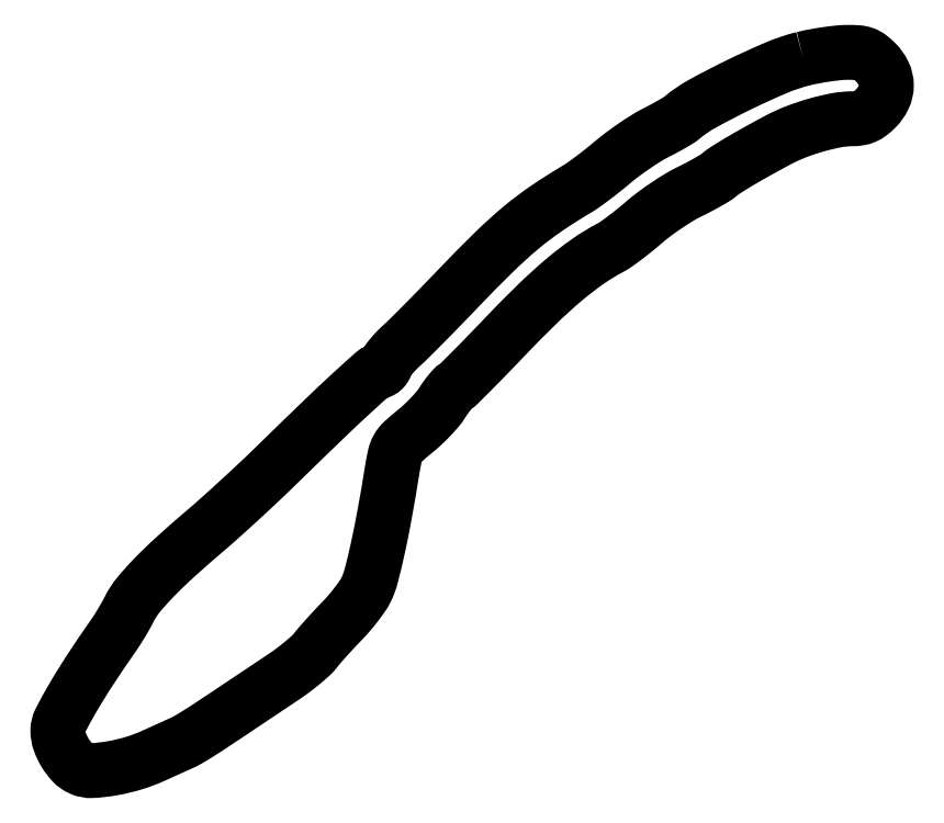
<metadata>
{"format":"dxf","ext":"dxf","renderer":"ezdxf+matplotlib","layout":"modelspace","background":"white","min_lineweight":24,"dpi":150}
</metadata>
<code>
0
SECTION
2
ENTITIES
0
POLYLINE
8
0
66
1
70
1
0
VERTEX
8
0
10
212.4
20
203.1
42
0.04026
0
VERTEX
8
0
10
204.9
20
200.6
42
0.01282
0
VERTEX
8
0
10
194.1
20
195.7
42
0.01237
0
VERTEX
8
0
10
183.7
20
190.3
42
0.04898
0
VERTEX
8
0
10
177.8
20
186.2
42
-0.03782
0
VERTEX
8
0
10
176.8
20
185.6
42
-0.006415
0
VERTEX
8
0
10
175
20
184.5
42
-0.006975
0
VERTEX
8
0
10
172.7
20
183.2
42
-0.006159
0
VERTEX
8
0
10
170.4
20
182
42
0.02197
0
VERTEX
8
0
10
167.7
20
180.5
42
0.01058
0
VERTEX
8
0
10
164.3
20
178.3
42
0.01046
0
VERTEX
8
0
10
160.9
20
175.8
42
0.01474
0
VERTEX
8
0
10
158
20
173.5
42
-0.007029
0
VERTEX
8
0
10
155.3
20
171.3
42
-0.006541
0
VERTEX
8
0
10
152.4
20
169.1
42
-0.006535
0
VERTEX
8
0
10
149.8
20
167.1
42
-0.02191
0
VERTEX
8
0
10
148
20
166
42
0.01678
0
VERTEX
8
0
10
139.2
20
160.4
42
0.02429
0
VERTEX
8
0
10
131.9
20
154.9
42
0.02014
0
VERTEX
8
0
10
124.2
20
147.9
42
0.007674
0
VERTEX
8
0
10
114.1
20
137.7
42
-0.002011
0
VERTEX
8
0
10
109.2
20
132.5
42
-0.002247
0
VERTEX
8
0
10
104.4
20
127.7
42
-0.002068
0
VERTEX
8
0
10
100.3
20
123.5
42
-0.01191
0
VERTEX
8
0
10
98.04
20
121.4
42
0.01722
0
VERTEX
8
0
10
96.48
20
119.9
42
0.01848
0
VERTEX
8
0
10
95.07
20
118.3
42
0.01836
0
VERTEX
8
0
10
93.96
20
116.9
42
0.0783
0
VERTEX
8
0
10
93.48
20
115.9
42
-0.06006
0
VERTEX
8
0
10
93.14
20
115.2
42
-0.06272
0
VERTEX
8
0
10
92.64
20
114.6
42
-0.06981
0
VERTEX
8
0
10
92.07
20
114.1
42
-0.1242
0
VERTEX
8
0
10
91.5
20
114
42
0.1832
0
VERTEX
8
0
10
89.96
20
113.4
42
0.004385
0
VERTEX
8
0
10
84.15
20
108.2
42
0.006282
0
VERTEX
8
0
10
75.83
20
100.3
42
0.001466
0
VERTEX
8
0
10
62.07
20
87
42
-0.004541
0
VERTEX
8
0
10
57.27
20
82.4
42
-0.003075
0
VERTEX
8
0
10
51.72
20
77.23
42
-0.003098
0
VERTEX
8
0
10
46.29
20
72.31
42
-0.006184
0
VERTEX
8
0
10
41.92
20
68.5
42
0.007526
0
VERTEX
8
0
10
33.5
20
61.1
42
0.01615
0
VERTEX
8
0
10
27.29
20
55.1
42
0.02044
0
VERTEX
8
0
10
22.88
20
50.17
42
0.05725
0
VERTEX
8
0
10
20.37
20
46.29
42
-0.01311
0
VERTEX
8
0
10
19.45
20
44.55
42
-0.006902
0
VERTEX
8
0
10
18.23
20
42.44
42
-0.006861
0
VERTEX
8
0
10
16.91
20
40.31
42
-0.01049
0
VERTEX
8
0
10
15.7
20
38.5
42
0.007162
0
VERTEX
8
0
10
9.168
20
28.85
42
0.01345
0
VERTEX
8
0
10
4.214
20
20.84
42
0.01235
0
VERTEX
8
0
10
0.7225
20
14.48
42
0.1203
0
VERTEX
8
0
10
0.003738
20
11.52
42
0.08392
0
VERTEX
8
0
10
0.5164
20
8.507
42
0.05265
0
VERTEX
8
0
10
2.046
20
5.269
42
0.05321
0
VERTEX
8
0
10
4.182
20
2.476
42
0.09632
0
VERTEX
8
0
10
6.517
20
0.8103
42
0.121
0
VERTEX
8
0
10
9.83
20
0.1846
42
0.02965
0
VERTEX
8
0
10
15.39
20
0.8179
42
0.02993
0
VERTEX
8
0
10
21.58
20
2.284
42
0.03373
0
VERTEX
8
0
10
27.3
20
4.436
42
-0.000359
0
VERTEX
8
0
10
29.47
20
5.425
42
-0.000333
0
VERTEX
8
0
10
31.71
20
6.437
42
-0.000332
0
VERTEX
8
0
10
33.7
20
7.335
42
-0.001115
0
VERTEX
8
0
10
35
20
7.919
42
0.02533
0
VERTEX
8
0
10
37.12
20
8.995
42
0.01059
0
VERTEX
8
0
10
39.87
20
10.65
42
0.005784
0
VERTEX
8
0
10
44.03
20
13.34
42
0.001063
0
VERTEX
8
0
10
51.65
20
18.41
42
-4.8e-05
0
VERTEX
8
0
10
54.38
20
20.24
42
-2.5e-05
0
VERTEX
8
0
10
57.77
20
22.51
42
-2.5e-05
0
VERTEX
8
0
10
61.26
20
24.84
42
-3.8e-05
0
VERTEX
8
0
10
64.28
20
26.86
42
0.01323
0
VERTEX
8
0
10
67.05
20
28.82
42
0.01253
0
VERTEX
8
0
10
69.77
20
30.96
42
0.01259
0
VERTEX
8
0
10
72.07
20
32.98
42
0.04224
0
VERTEX
8
0
10
73.43
20
34.45
42
-0.01373
0
VERTEX
8
0
10
74.68
20
35.97
42
-0.004584
0
VERTEX
8
0
10
76.59
20
38.13
42
-0.004558
0
VERTEX
8
0
10
78.74
20
40.48
42
-0.005185
0
VERTEX
8
0
10
80.85
20
42.7
42
0.01532
0
VERTEX
8
0
10
82.93
20
44.97
42
0.01297
0
VERTEX
8
0
10
84.98
20
47.49
42
0.01316
0
VERTEX
8
0
10
86.73
20
49.88
42
0.03528
0
VERTEX
8
0
10
87.81
20
51.7
42
0.053
0
VERTEX
8
0
10
89.28
20
55.62
42
0.009126
0
VERTEX
8
0
10
91.13
20
63.34
42
0.008979
0
VERTEX
8
0
10
93.11
20
73.22
42
0.005395
0
VERTEX
8
0
10
95.13
20
85
42
-0.0121
0
VERTEX
8
0
10
96.01
20
89.76
42
-0.0751
0
VERTEX
8
0
10
96.88
20
92.08
42
-0.08116
0
VERTEX
8
0
10
98.37
20
93.97
42
-0.01538
0
VERTEX
8
0
10
101.7
20
96.83
42
0.01826
0
VERTEX
8
0
10
103.9
20
98.76
42
0.01446
0
VERTEX
8
0
10
106.2
20
101
42
0.0147
0
VERTEX
8
0
10
108.2
20
103.2
42
0.03495
0
VERTEX
8
0
10
109.5
20
105
42
-0.01436
0
VERTEX
8
0
10
110.5
20
106.5
42
-0.01574
0
VERTEX
8
0
10
111.6
20
108
42
-0.01532
0
VERTEX
8
0
10
112.6
20
109.1
42
-0.07245
0
VERTEX
8
0
10
113.3
20
109.7
42
0.0612
0
VERTEX
8
0
10
114.2
20
110.4
42
0.001541
0
VERTEX
8
0
10
117.9
20
114.1
42
0.003282
0
VERTEX
8
0
10
122.2
20
118.5
42
0.002229
0
VERTEX
8
0
10
127.1
20
123.5
42
-0.008712
0
VERTEX
8
0
10
136.4
20
133
42
-0.01797
0
VERTEX
8
0
10
144.2
20
140
42
-0.02257
0
VERTEX
8
0
10
151
20
145.3
42
-0.03203
0
VERTEX
8
0
10
157.5
20
149.3
42
0.03272
0
VERTEX
8
0
10
159.1
20
150.2
42
0.007888
0
VERTEX
8
0
10
161.5
20
152
42
0.008064
0
VERTEX
8
0
10
164.3
20
154.2
42
0.007925
0
VERTEX
8
0
10
167
20
156.4
42
-0.01761
0
VERTEX
8
0
10
170
20
158.8
42
-0.01184
0
VERTEX
8
0
10
173.5
20
161.3
42
-0.01194
0
VERTEX
8
0
10
177
20
163.6
42
-0.02304
0
VERTEX
8
0
10
180
20
165.2
42
0.007387
0
VERTEX
8
0
10
182.6
20
166.5
42
0.008053
0
VERTEX
8
0
10
185.1
20
167.9
42
0.007628
0
VERTEX
8
0
10
187.2
20
169.1
42
0.03894
0
VERTEX
8
0
10
188.3
20
169.9
42
-0.03352
0
VERTEX
8
0
10
190.4
20
171.5
42
-0.007746
0
VERTEX
8
0
10
194.2
20
173.8
42
-0.006992
0
VERTEX
8
0
10
199.1
20
176.6
42
-0.003919
0
VERTEX
8
0
10
205.1
20
179.9
42
-0.03053
0
VERTEX
8
0
10
210.2
20
182.2
42
-0.02273
0
VERTEX
8
0
10
216.1
20
184.2
42
-0.02315
0
VERTEX
8
0
10
221.8
20
185.6
42
-0.04672
0
VERTEX
8
0
10
226.5
20
186
42
0.04232
0
VERTEX
8
0
10
228.4
20
186.2
42
0.06194
0
VERTEX
8
0
10
230
20
186.6
42
0.05867
0
VERTEX
8
0
10
231.5
20
187.5
42
0.03361
0
VERTEX
8
0
10
233.1
20
188.9
42
0.08416
0
VERTEX
8
0
10
235.3
20
192.1
42
0.1129
0
VERTEX
8
0
10
236.1
20
195.5
42
0.1129
0
VERTEX
8
0
10
235.3
20
198.9
42
0.08416
0
VERTEX
8
0
10
233.1
20
202.1
42
0.03371
0
VERTEX
8
0
10
231.3
20
203.6
42
0.07968
0
VERTEX
8
0
10
229.7
20
204.5
42
0.06754
0
VERTEX
8
0
10
227.8
20
204.9
42
0.01916
0
VERTEX
8
0
10
224.8
20
204.9
42
0.02262
0
VERTEX
8
0
10
222.3
20
204.8
42
0.01029
0
VERTEX
8
0
10
219
20
204.4
42
0.01017
0
VERTEX
8
0
10
215.5
20
203.8
42
0.01375
0
SEQEND
0
ENDSEC
0
EOF

</code>
